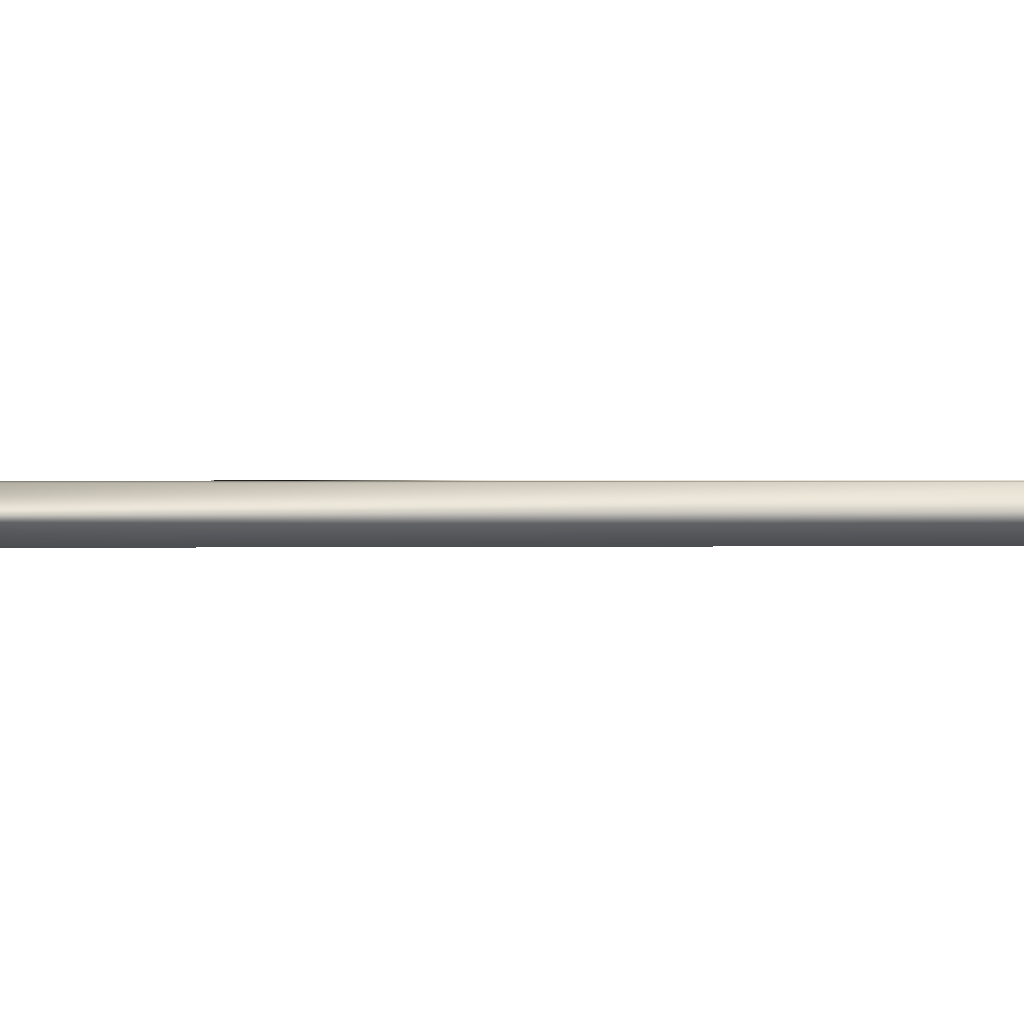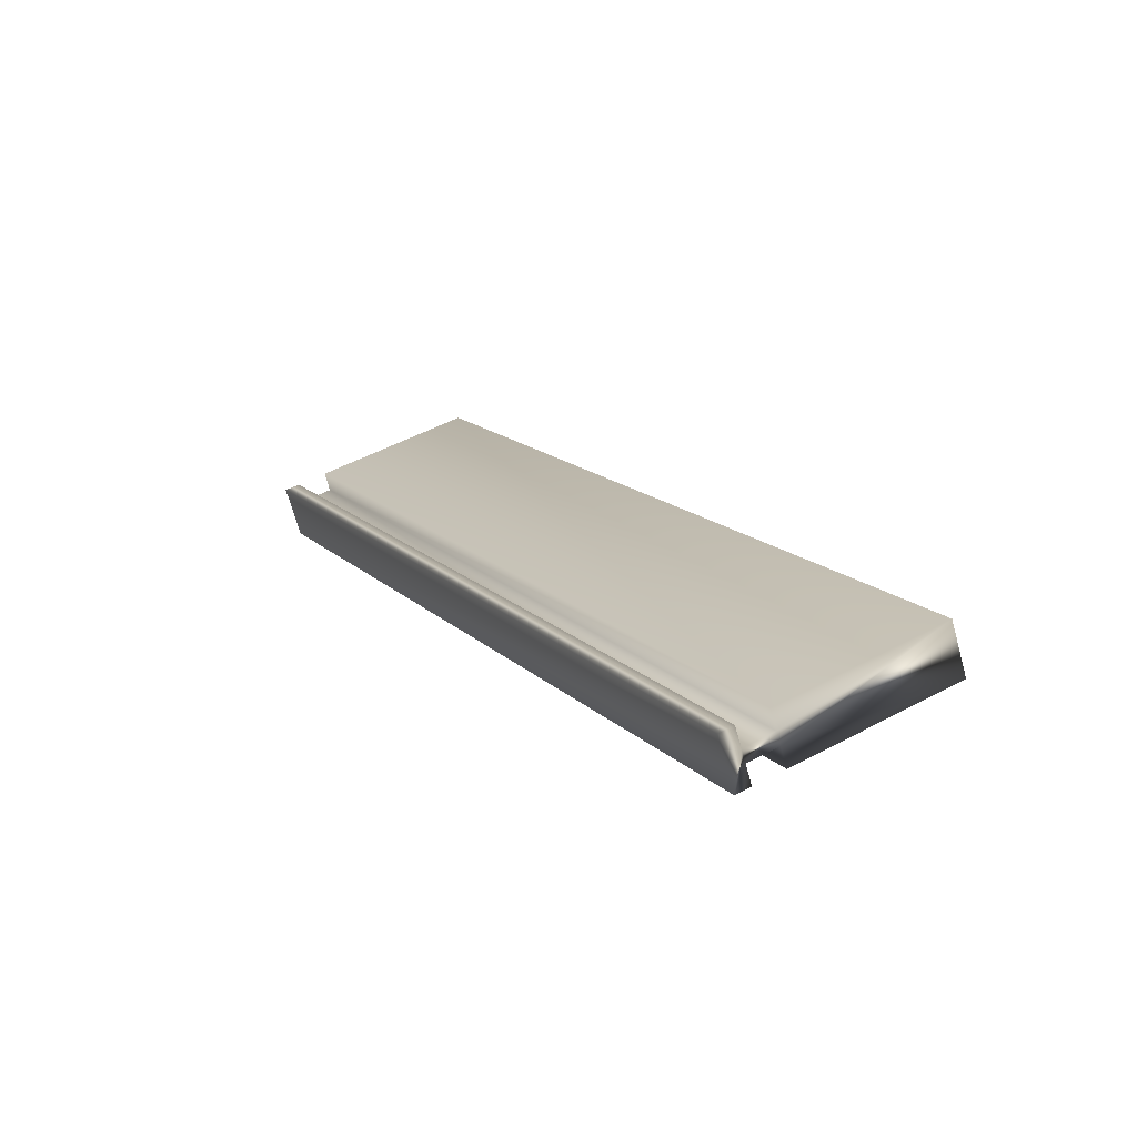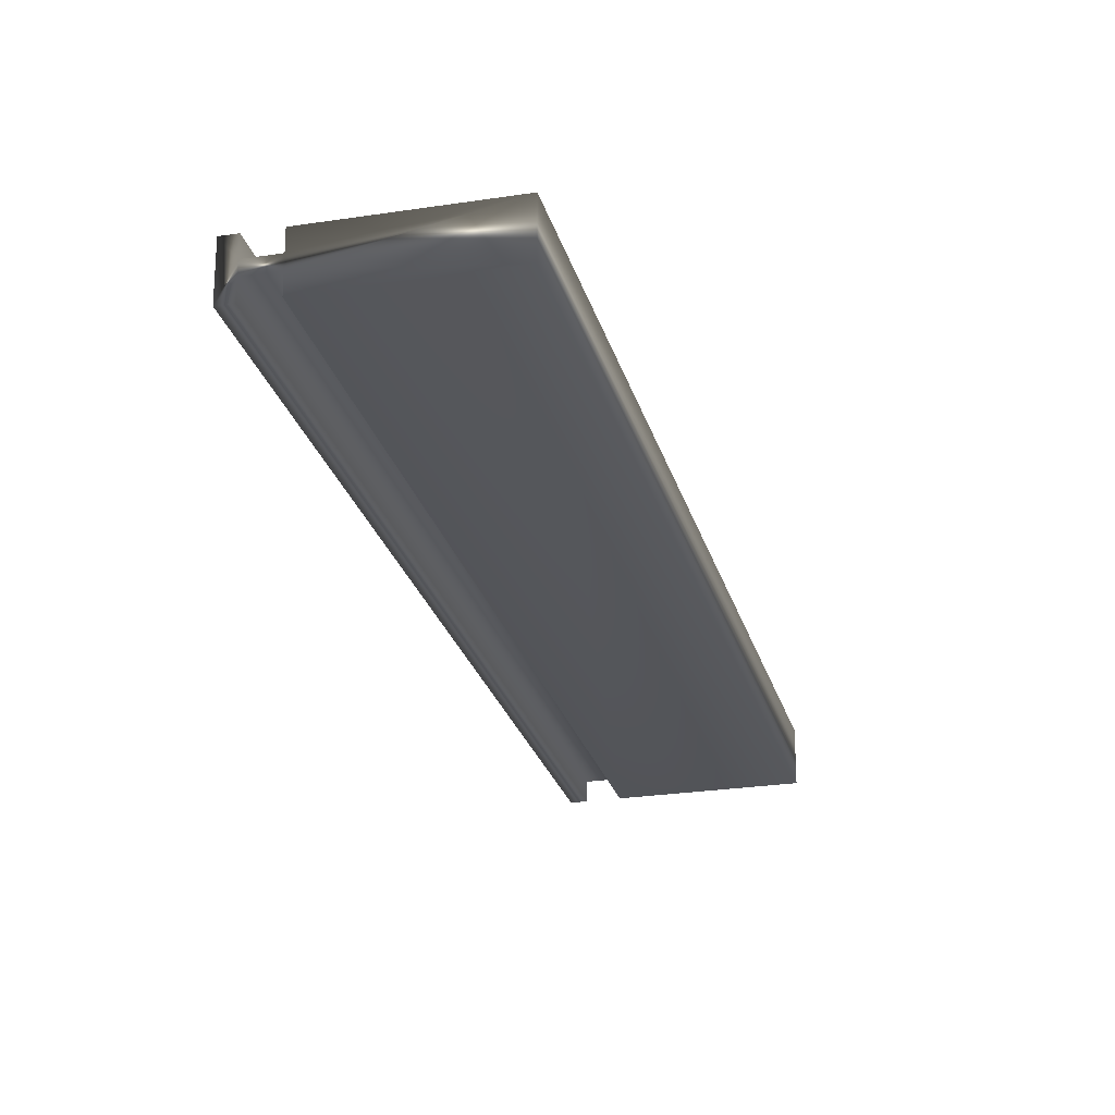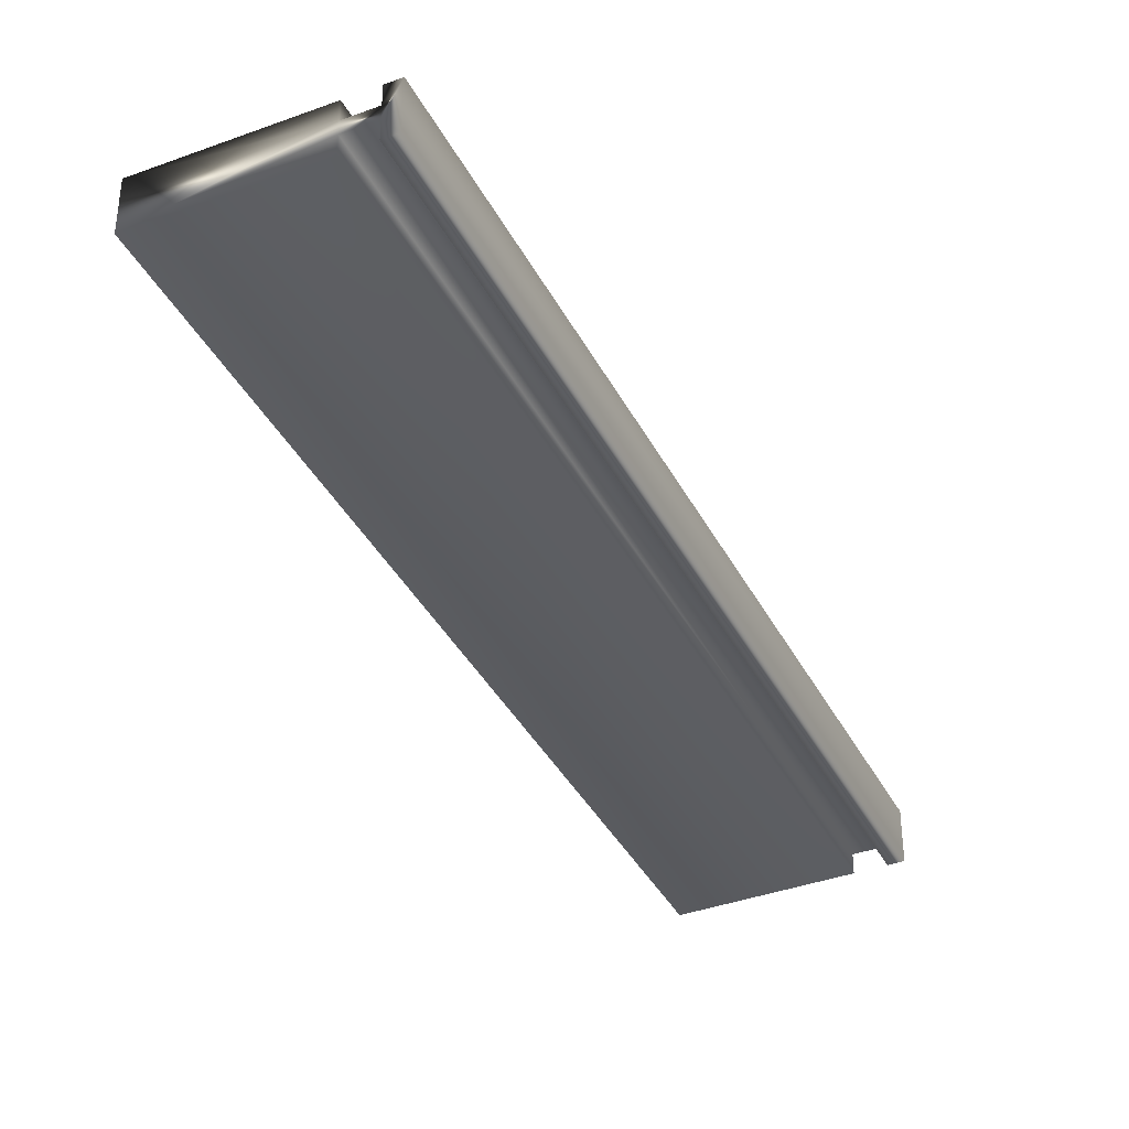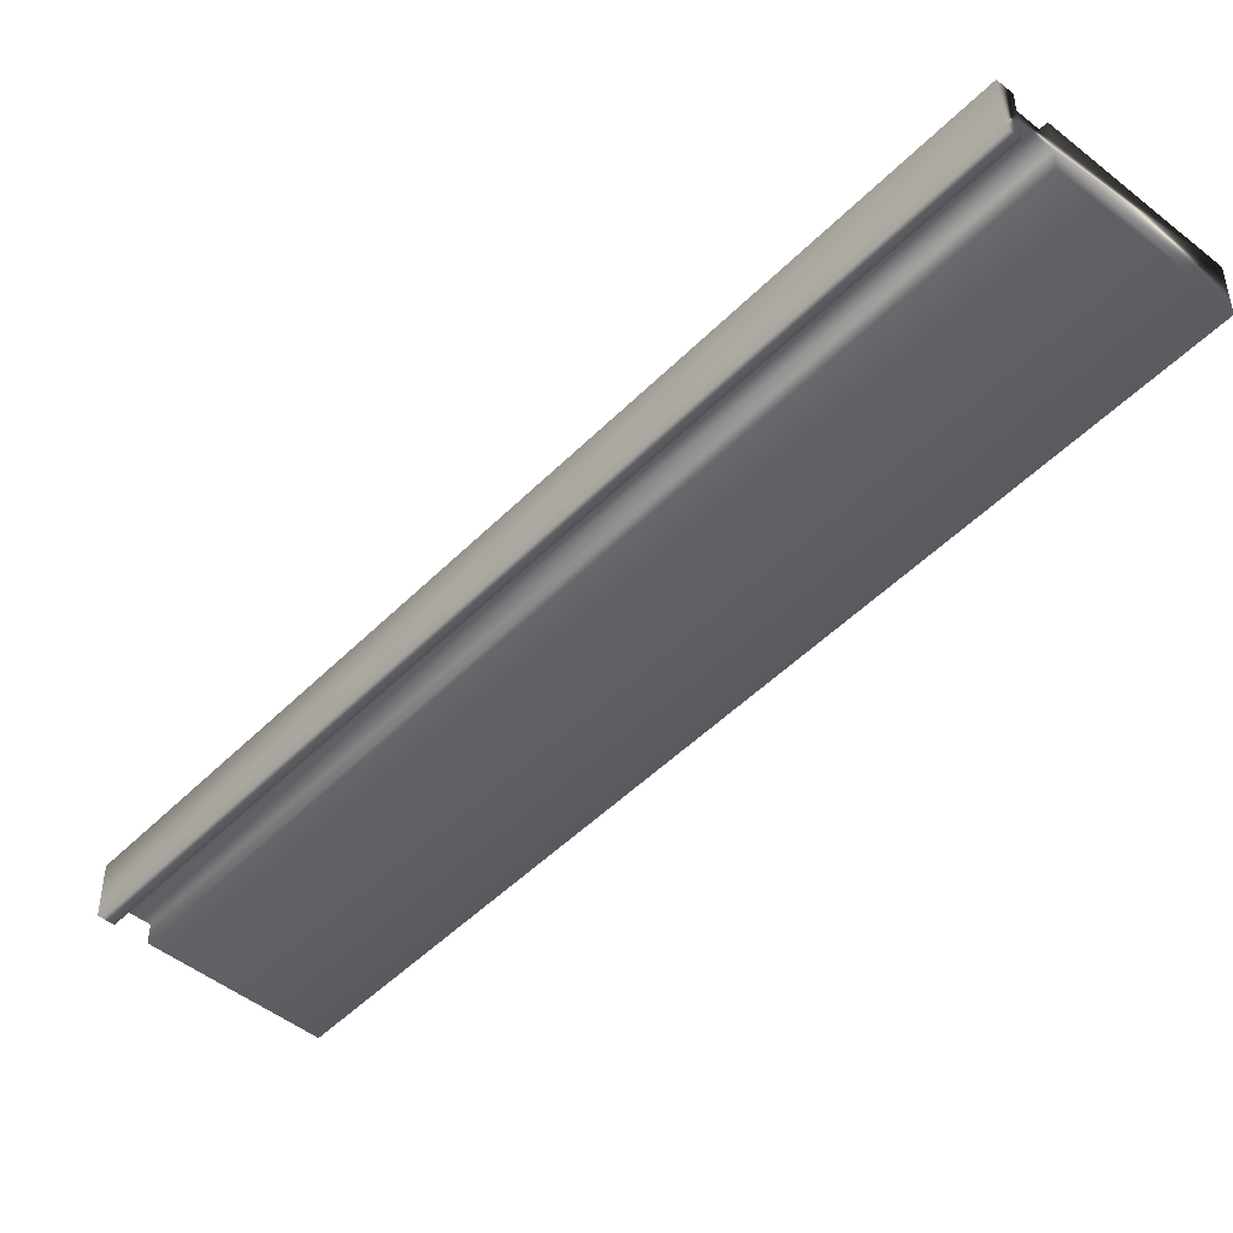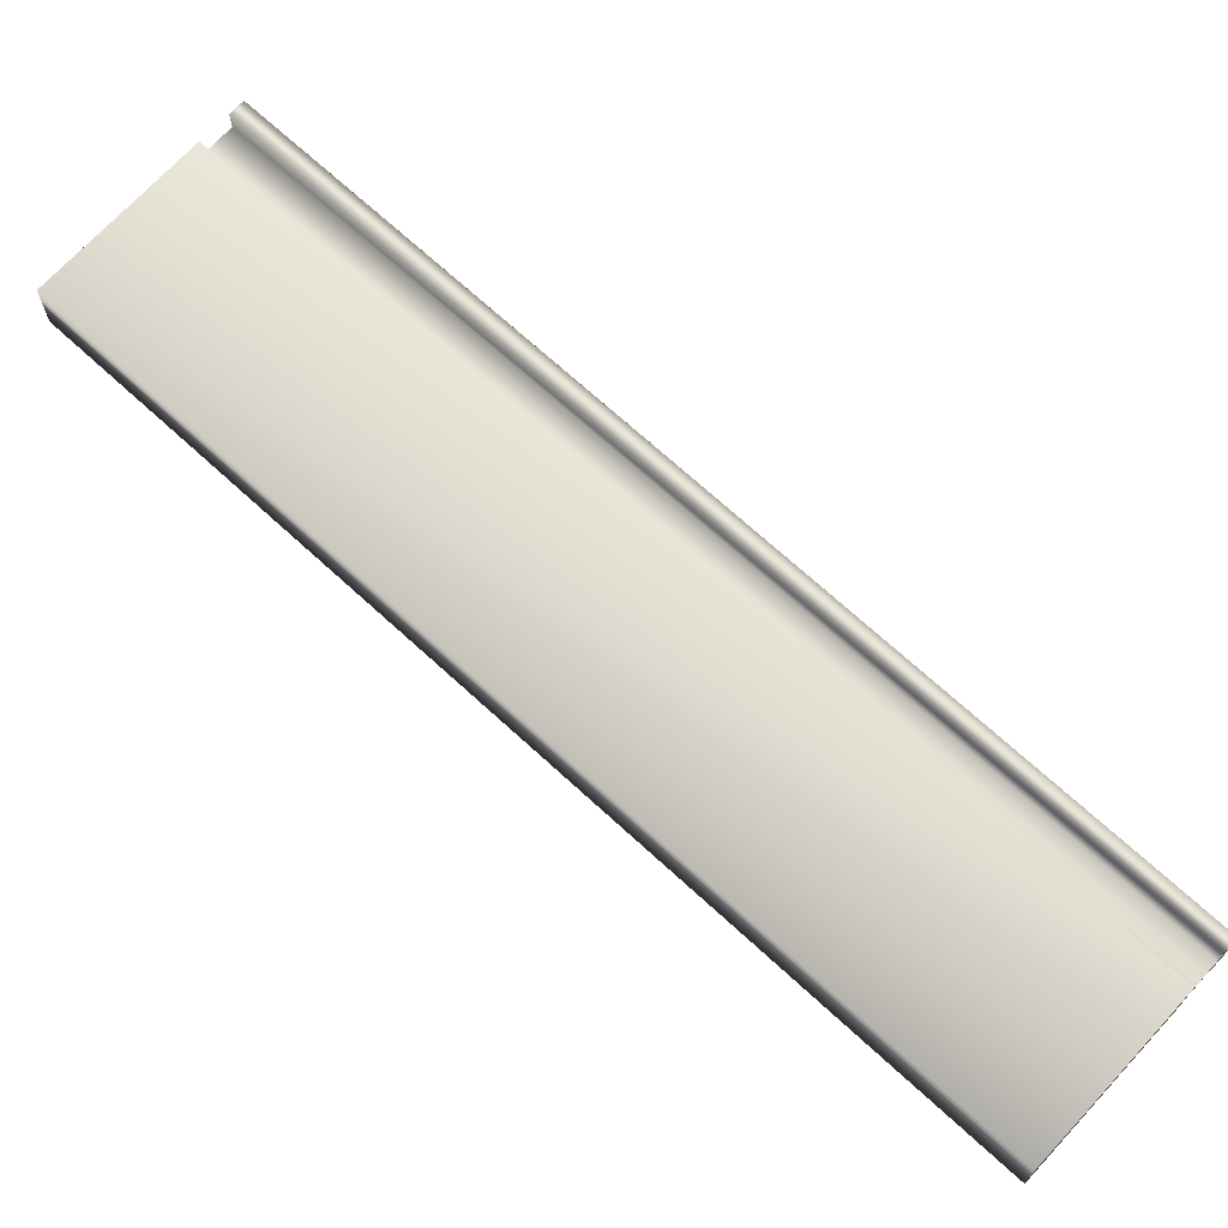
<metadata>
{"format":"obj","ext":"obj","renderer":"f3d","projection":"perspective","resolution":1024,"background":"white","views":[{"elev":1.2,"azim":59.8,"up":"+Y"},{"elev":-68.3,"azim":15.4,"up":"+Z"},{"elev":-25.1,"azim":-12.8,"up":"+Y"},{"elev":-38.4,"azim":178.0,"up":"+Y"},{"elev":-48.3,"azim":-68.8,"up":"+Y"},{"elev":69.8,"azim":105.6,"up":"+Y"}]}
</metadata>
<code>
v -71.34 38.72 -155.9
v -71.34 38.65 -155.9
v -69.62 38.72 -159.2
v -69.62 38.65 -159.2
v -71.23 38.72 -155.8
v -69.51 38.72 -159.2
v -71.23 38.65 -155.8
v -69.51 38.65 -159.2
v -70.64 38.65 -155.5
v -68.91 38.65 -158.9
v -70.64 38.85 -155.5
v -68.91 38.85 -158.9
v -71.23 38.85 -155.8
v -69.51 38.85 -159.2
v -71.23 38.78 -155.8
v -69.51 38.78 -159.2
v -71.34 38.78 -155.9
v -69.62 38.78 -159.2
v -71.34 38.85 -155.9
v -69.62 38.85 -159.2
v -69.68 38.65 -159.3
v -69.68 38.85 -159.3
v -71.4 38.85 -155.9
v -71.4 38.65 -155.9
f 1 2 3
f 3 2 4
f 1 3 5
f 5 3 6
f 7 5 8
f 8 5 6
f 7 8 9
f 9 8 10
f 11 9 12
f 12 9 10
f 13 11 14
f 14 11 12
f 15 13 16
f 16 13 14
f 17 15 18
f 18 15 16
f 19 17 20
f 20 17 18
f 4 21 3
f 3 21 22
f 3 22 18
f 18 22 20
f 3 18 6
f 6 18 16
f 6 16 10
f 10 16 12
f 12 16 14
f 10 8 6
f 23 19 22
f 22 19 20
f 24 21 2
f 2 21 4
f 2 1 24
f 24 1 17
f 24 17 23
f 23 17 19
f 17 1 15
f 15 1 5
f 15 5 11
f 11 5 9
f 9 5 7
f 11 13 15
f 24 23 21
f 21 23 22

</code>
